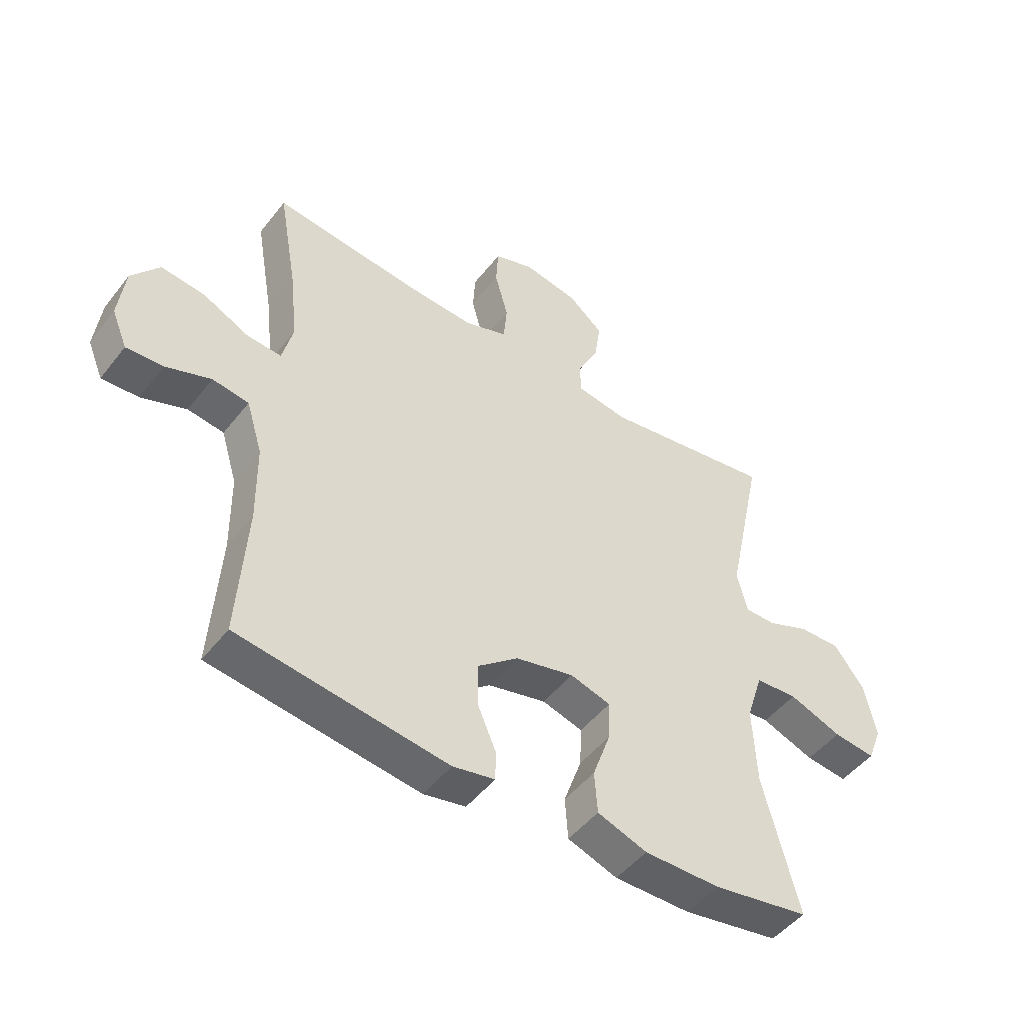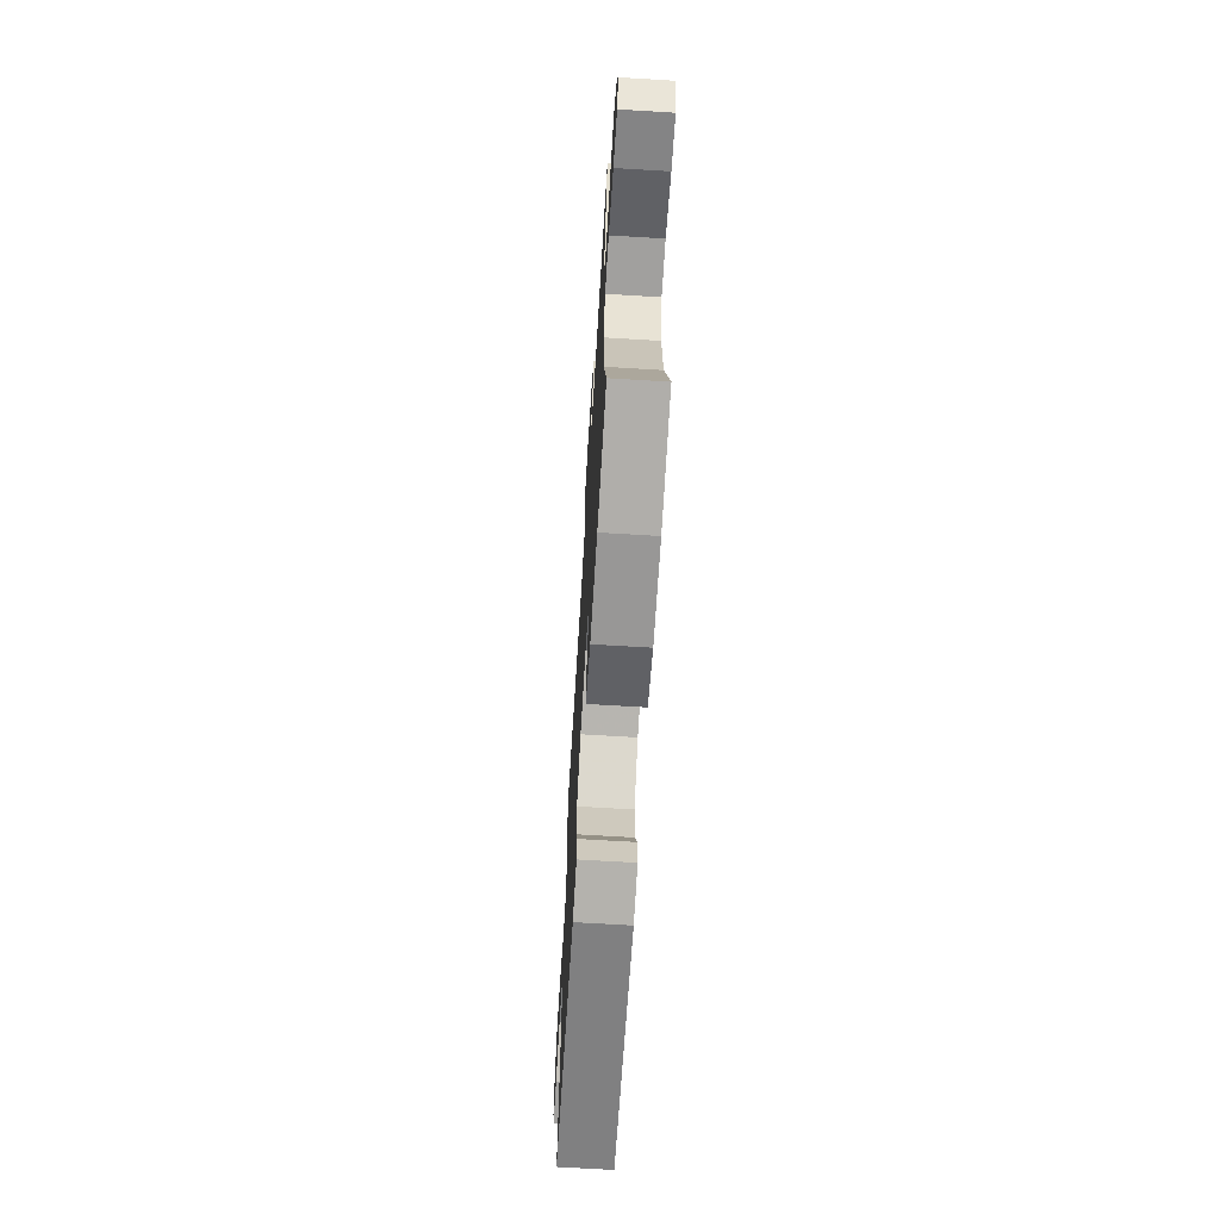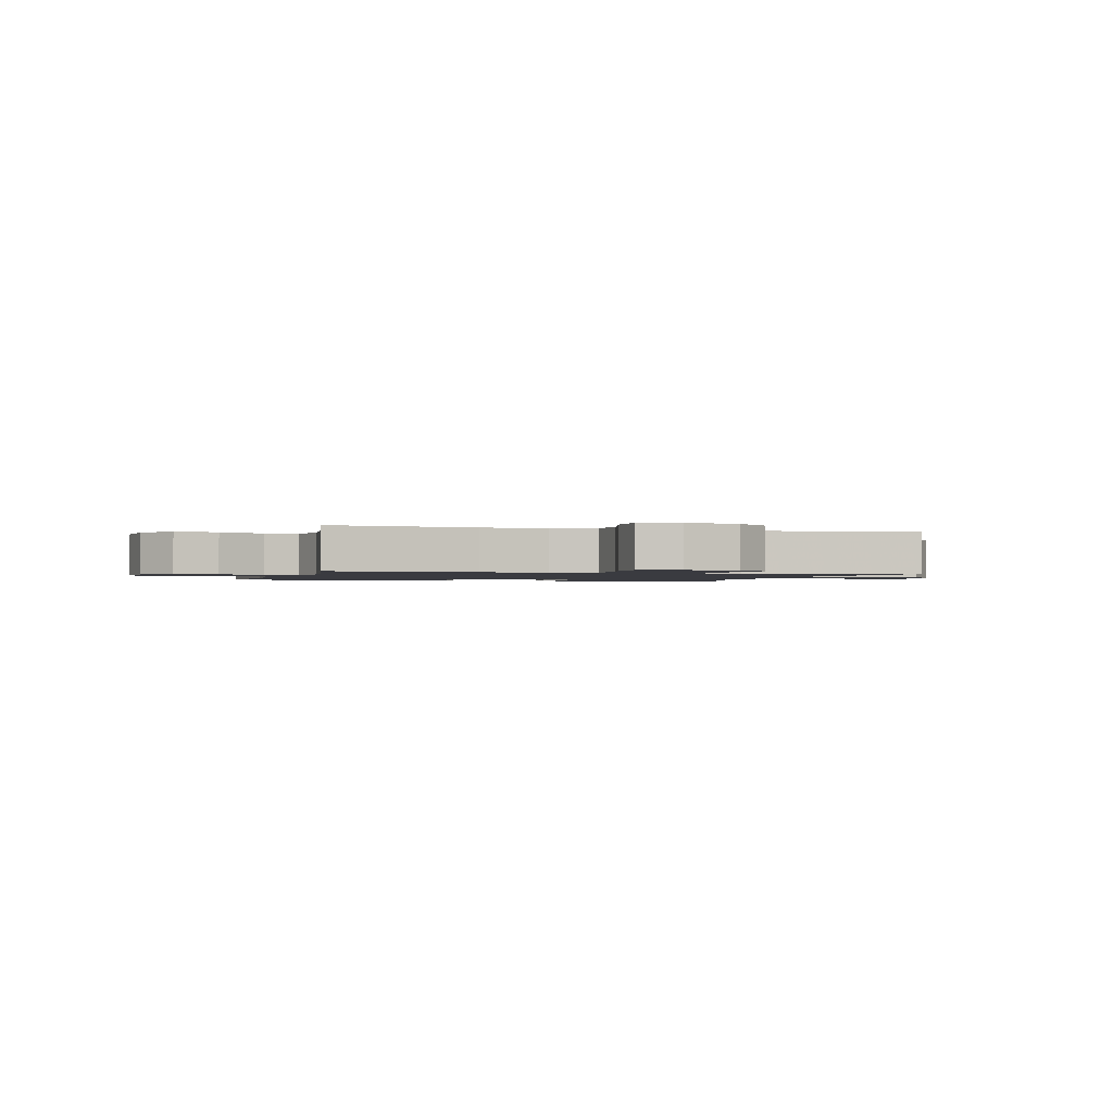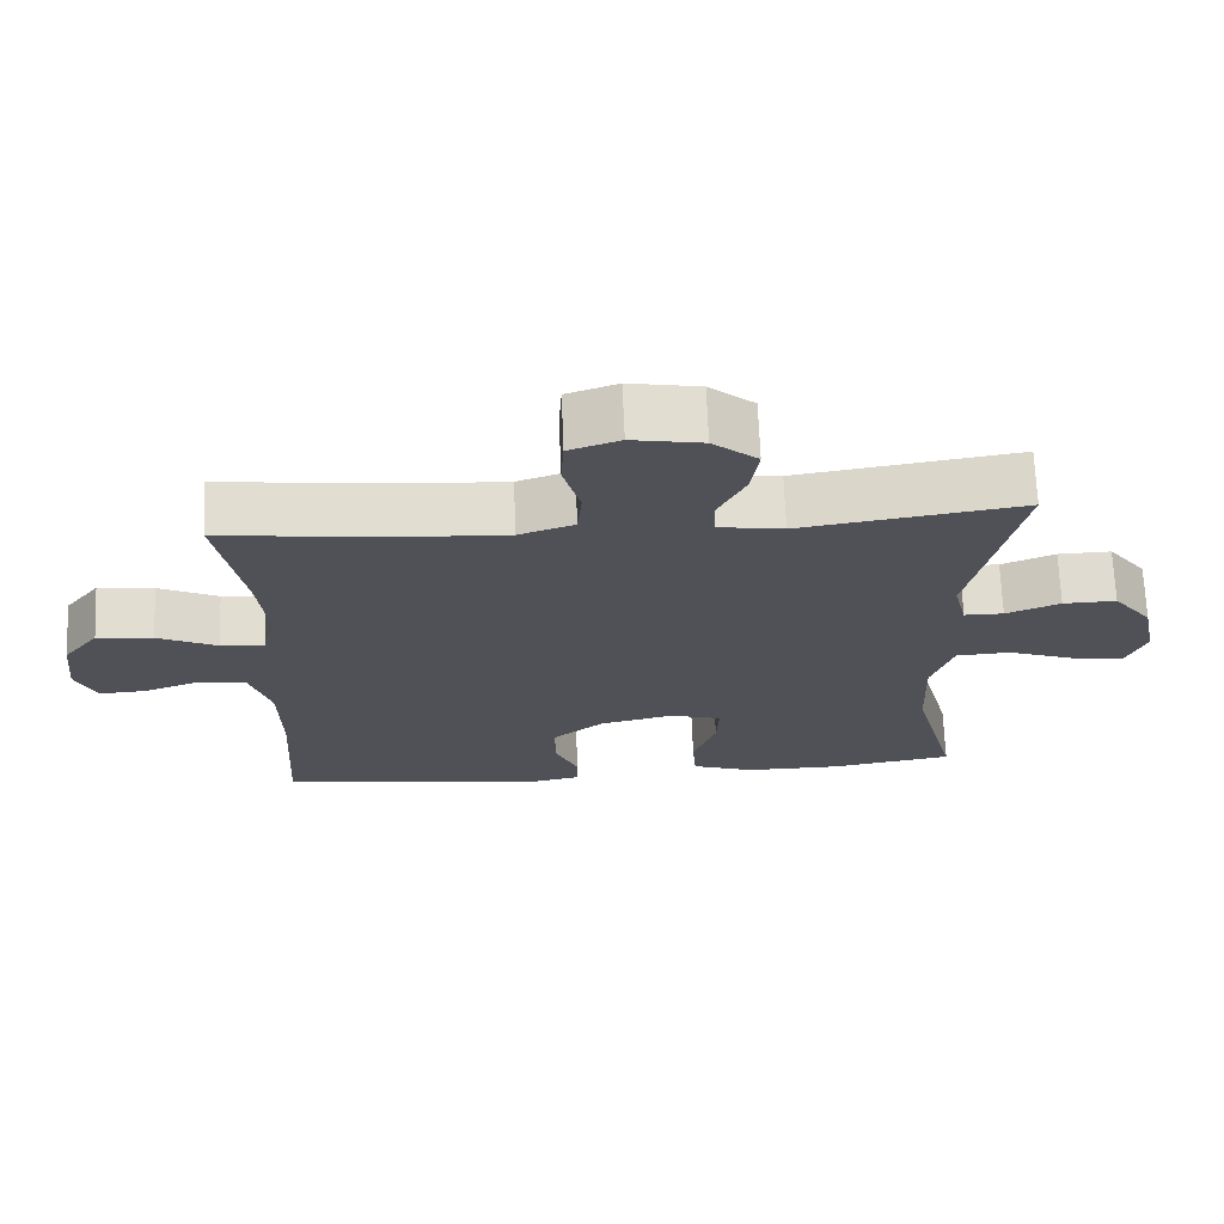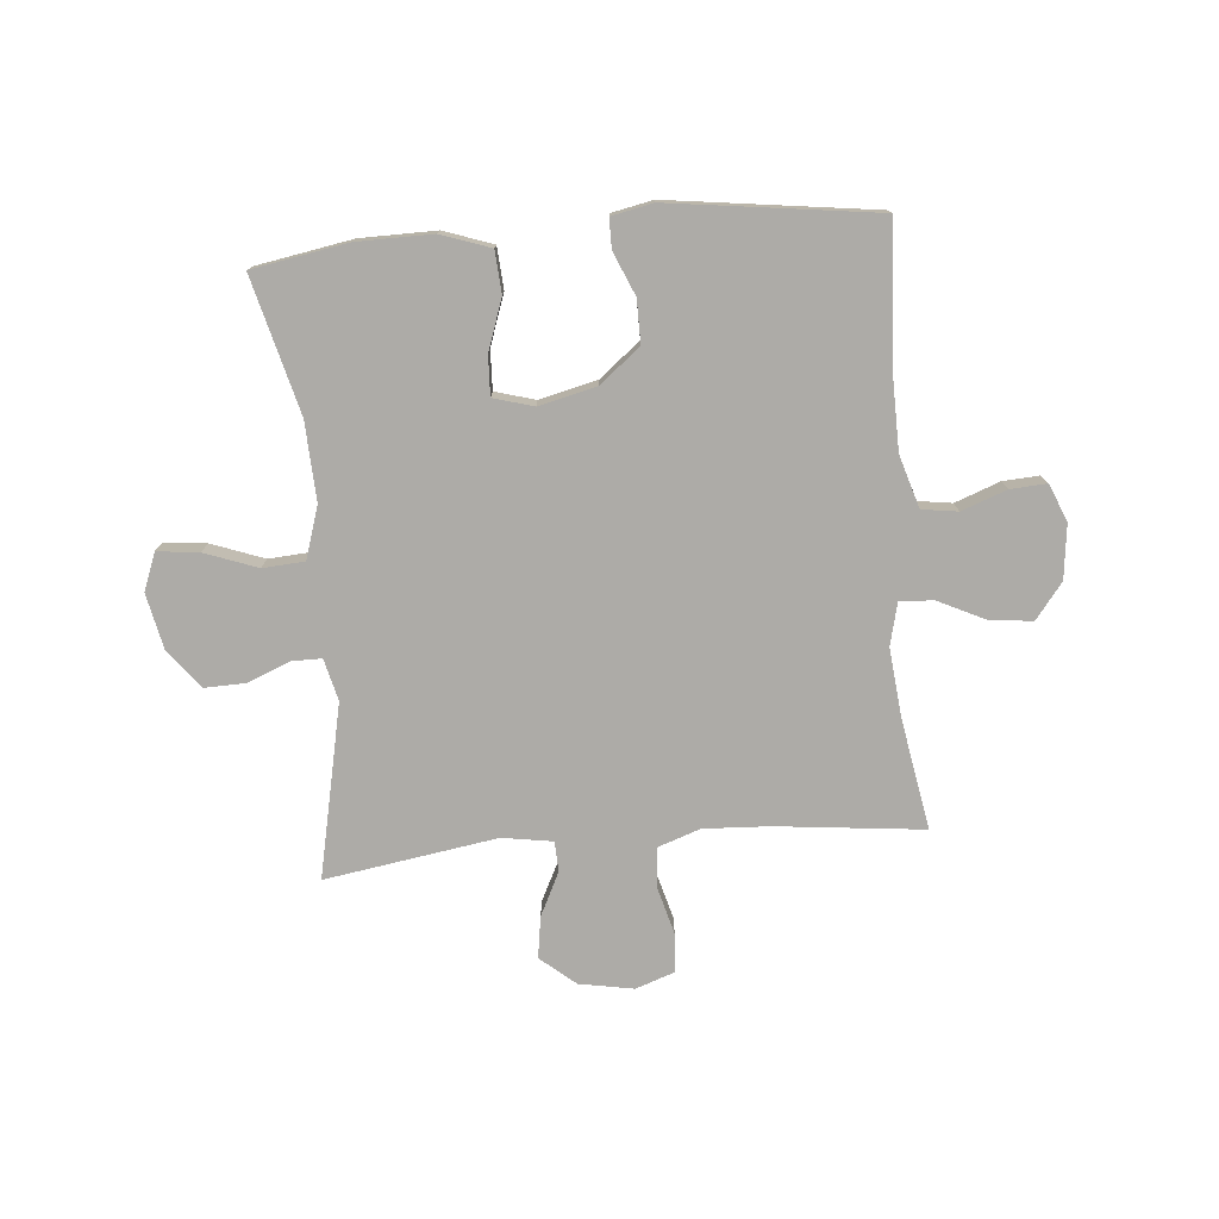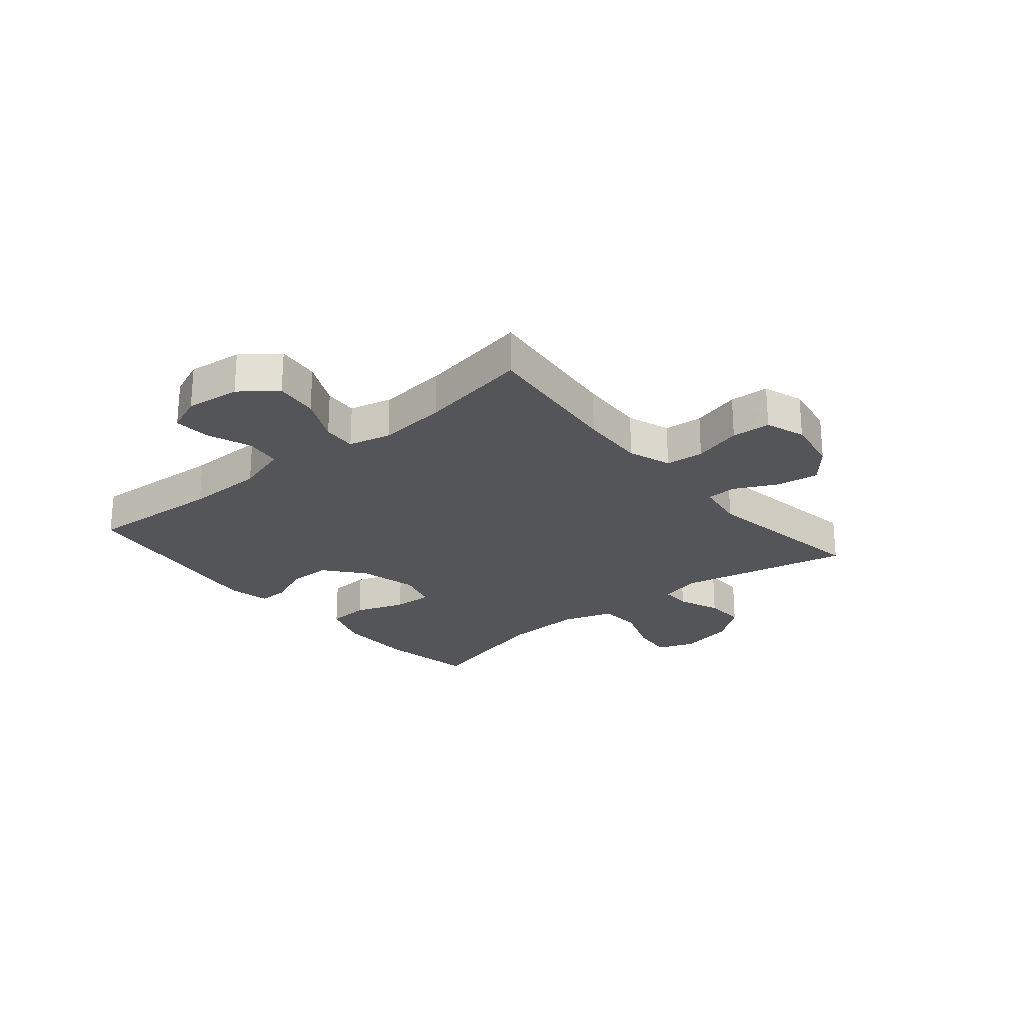
<metadata>
{"format":"obj","ext":"obj","renderer":"f3d","projection":"perspective","resolution":1024,"background":"white","views":[{"elev":-48.6,"azim":-36.2,"up":"+Z"},{"elev":-67.8,"azim":86.5,"up":"+Z"},{"elev":-1.4,"azim":-15.9,"up":"+Y"},{"elev":69.5,"azim":-2.3,"up":"+Z"},{"elev":-76.4,"azim":-175.0,"up":"+Y"},{"elev":-24.3,"azim":-50.1,"up":"+Y"}]}
</metadata>
<code>
v 0.5 0.07 -0.5
v 0.333 0.07 -0.529
v 0.201 0.07 -0.53
v 0.115 0.07 -0.5
v 0.11 0.07 -0.427
v 0.141 0.07 -0.339
v 0.144 0.07 -0.27
v 0.074 0.07 -0.25
v -0.027 0.07 -0.274
v -0.097 0.07 -0.331
v -0.097 0.07 -0.406
v -0.065 0.07 -0.481
v -0.065 0.07 -0.533
v -0.138 0.07 -0.548
v -0.5 0.07 -0.5
v -0.485 0.07 -0.263
v -0.487 0.07 -0.126
v -0.515 0.07 -0.034
v -0.578 0.07 -0.025
v -0.656 0.07 -0.054
v -0.72 0.07 -0.058
v -0.747 0.07 0.007
v -0.736 0.07 0.102
v -0.688 0.07 0.164
v -0.612 0.07 0.155
v -0.531 0.07 0.116
v -0.472 0.07 0.112
v -0.454 0.07 0.186
v -0.466 0.07 0.306
v -0.5 0.07 0.5
v -0.244 0.07 0.472
v -0.129 0.07 0.466
v -0.054 0.07 0.492
v -0.048 0.07 0.559
v -0.071 0.07 0.644
v -0.067 0.07 0.712
v 0.002 0.07 0.736
v 0.097 0.07 0.719
v 0.158 0.07 0.668
v 0.147 0.07 0.595
v 0.11 0.07 0.52
v 0.112 0.07 0.467
v 0.2 0.07 0.453
v 0.5 0.07 0.5
v 0.436 0.07 0.199
v 0.454 0.07 0.126
v 0.507 0.07 0.126
v 0.58 0.07 0.156
v 0.652 0.07 0.158
v 0.705 0.07 0.089
v 0.725 0.07 -0.007
v 0.7 0.07 -0.072
v 0.627 0.07 -0.064
v 0.535 0.07 -0.03
v 0.462 0.07 -0.035
v 0.433 0.07 -0.125
v 0.439 0.07 -0.263
v 0.5 0 -0.5
v 0.333 0 -0.529
v 0.201 0 -0.53
v 0.115 0 -0.5
v 0.11 0 -0.427
v 0.141 0 -0.339
v 0.144 0 -0.27
v 0.074 0 -0.25
v -0.027 0 -0.274
v -0.097 0 -0.331
v -0.097 0 -0.406
v -0.065 0 -0.481
v -0.065 0 -0.533
v -0.138 0 -0.548
v -0.5 0 -0.5
v -0.485 0 -0.263
v -0.487 0 -0.126
v -0.515 0 -0.034
v -0.578 0 -0.025
v -0.656 0 -0.054
v -0.72 0 -0.058
v -0.747 0 0.007
v -0.736 0 0.102
v -0.688 0 0.164
v -0.612 0 0.155
v -0.531 0 0.116
v -0.472 0 0.112
v -0.454 0 0.186
v -0.466 0 0.306
v -0.5 0 0.5
v -0.244 0 0.472
v -0.129 0 0.466
v -0.054 0 0.492
v -0.048 0 0.559
v -0.071 0 0.644
v -0.067 0 0.712
v 0.002 0 0.736
v 0.097 0 0.719
v 0.158 0 0.668
v 0.147 0 0.595
v 0.11 0 0.52
v 0.112 0 0.467
v 0.2 0 0.453
v 0.5 0 0.5
v 0.436 0 0.199
v 0.454 0 0.126
v 0.507 0 0.126
v 0.58 0 0.156
v 0.652 0 0.158
v 0.705 0 0.089
v 0.725 0 -0.007
v 0.7 0 -0.072
v 0.627 0 -0.064
v 0.535 0 -0.03
v 0.462 0 -0.035
v 0.433 0 -0.125
v 0.439 0 -0.263
f 51 52 53 54
f 51 54 55
f 50 51 55
f 47 48 49 50
f 46 47 50 55
f 45 46 55 56
f 43 44 45
f 42 43 45 56
f 38 39 40 41
f 38 41 42
f 37 38 42
f 34 35 36 37
f 33 34 37 42
f 32 33 42 56
f 29 30 31
f 28 29 31 32
f 27 28 32 56
f 23 24 25 26
f 19 20 21 22
f 18 19 22 23
f 13 14 15 16
f 11 12 13 16
f 10 11 16 17
f 9 10 17 18
f 3 4 5 6
f 3 6 7
f 57 1 2 3
f 57 3 7
f 56 57 7 8
f 23 26 27 56
f 18 23 56
f 8 9 18 56
f 111 110 109 108
f 112 111 108
f 112 108 107
f 107 106 105 104
f 112 107 104 103
f 113 112 103 102
f 102 101 100
f 113 102 100 99
f 98 97 96 95
f 99 98 95
f 99 95 94
f 94 93 92 91
f 99 94 91 90
f 113 99 90 89
f 88 87 86
f 89 88 86 85
f 113 89 85 84
f 83 82 81 80
f 79 78 77 76
f 80 79 76 75
f 73 72 71 70
f 73 70 69 68
f 74 73 68 67
f 75 74 67 66
f 63 62 61 60
f 64 63 60
f 60 59 58 114
f 64 60 114
f 65 64 114 113
f 113 84 83 80
f 113 80 75
f 113 75 66 65
f 1 58 59 2
f 2 59 60 3
f 3 60 61 4
f 4 61 62 5
f 5 62 63 6
f 6 63 64 7
f 7 64 65 8
f 8 65 66 9
f 9 66 67 10
f 10 67 68 11
f 11 68 69 12
f 12 69 70 13
f 13 70 71 14
f 14 71 72 15
f 15 72 73 16
f 16 73 74 17
f 17 74 75 18
f 18 75 76 19
f 19 76 77 20
f 20 77 78 21
f 21 78 79 22
f 22 79 80 23
f 23 80 81 24
f 24 81 82 25
f 25 82 83 26
f 26 83 84 27
f 27 84 85 28
f 28 85 86 29
f 29 86 87 30
f 30 87 88 31
f 31 88 89 32
f 32 89 90 33
f 33 90 91 34
f 34 91 92 35
f 35 92 93 36
f 36 93 94 37
f 37 94 95 38
f 38 95 96 39
f 39 96 97 40
f 40 97 98 41
f 41 98 99 42
f 42 99 100 43
f 43 100 101 44
f 44 101 102 45
f 45 102 103 46
f 46 103 104 47
f 47 104 105 48
f 48 105 106 49
f 49 106 107 50
f 50 107 108 51
f 51 108 109 52
f 52 109 110 53
f 53 110 111 54
f 54 111 112 55
f 55 112 113 56
f 56 113 114 57
f 57 114 58 1

</code>
